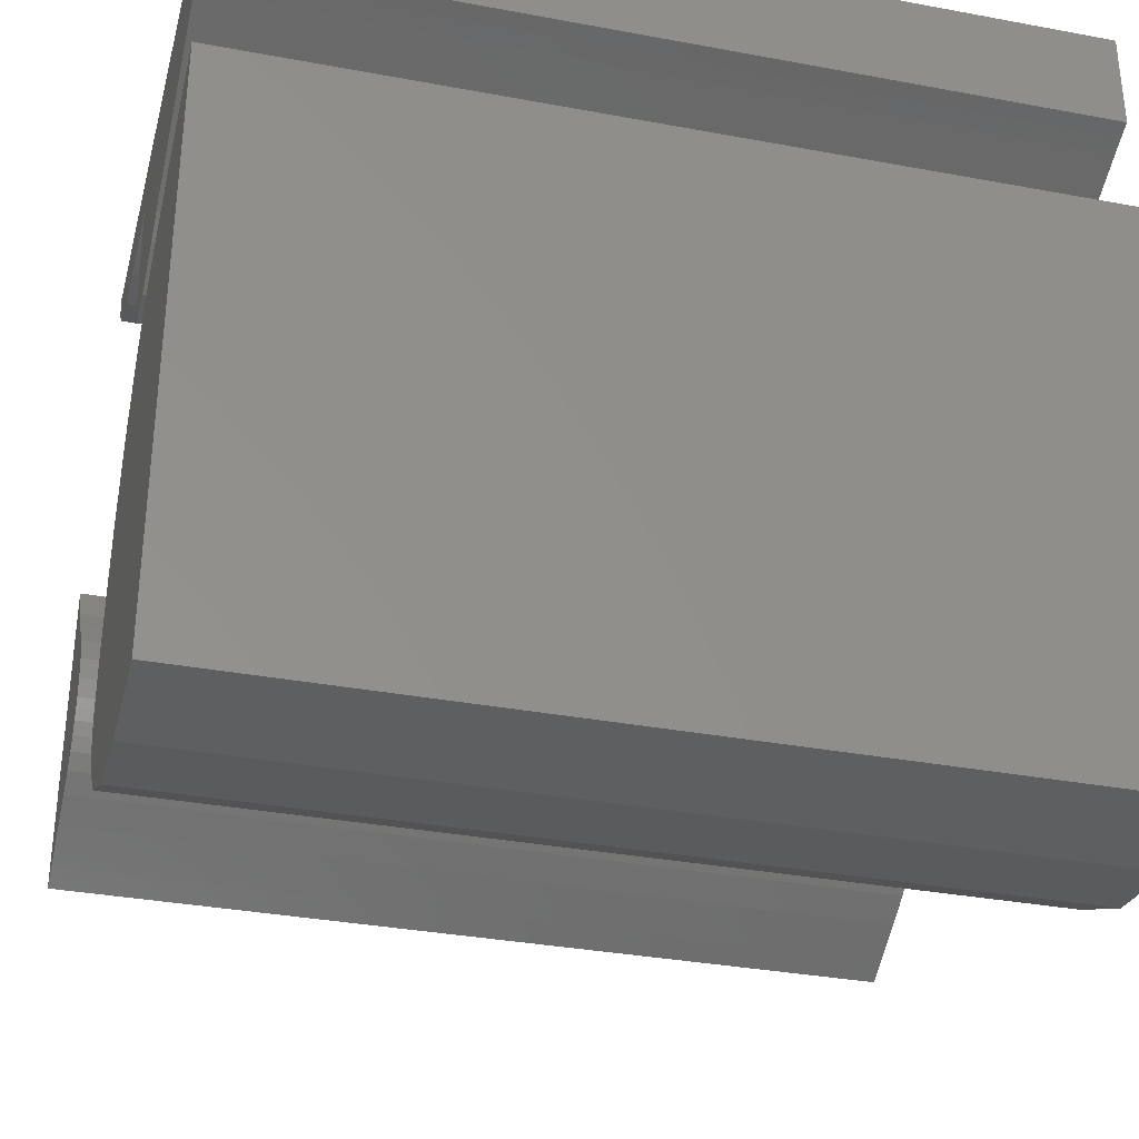
<metadata>
{"format":"stl","ext":"stl","renderer":"f3d","projection":"perspective","resolution":1024,"background":"white","views":[{"elev":-33.6,"azim":75.7,"up":"+Y"}]}
</metadata>
<code>
# stl→obj: 408 verts, 635 faces
v 0.004876 -0.03101 -0.07143
v 0.004881 -0.0309 -0.0549
v 0.004881 -0.0309 -0.07143
v 0.004836 -0.03201 -0.07143
v 0.004836 -0.03201 0.07143
v 0.004881 -0.0309 0.07143
v 0.005246 -0.03761 -0.07143
v 0.005177 -0.03668 0.07143
v 0.005314 -0.03855 -0.07143
v 0.005314 -0.03855 0.07143
v 0.006779 -0.04304 -0.07143
v 0.006535 -0.04229 0.07143
v 0.007023 -0.04379 -0.07143
v 0.007023 -0.04379 0.07143
v 0.009057 -0.04732 -0.07143
v 0.008718 -0.04673 0.07143
v 0.009396 -0.0479 -0.07143
v 0.009396 -0.0479 0.07143
v 0.01018 -0.04902 -0.07143
v 0.01005 -0.04883 0.07143
v 0.0103 -0.0492 -0.07143
v 0.0103 -0.0492 0.07143
v 0.01194 -0.0516 -0.07143
v 0.01166 -0.0512 0.07143
v 0.01221 -0.052 -0.07143
v 0.01221 -0.052 0.07143
v 0.01235 -0.05212 -0.07143
v 0.01235 -0.05212 0.07143
v 0.01886 -0.05806 -0.07143
v 0.01775 -0.05705 0.07143
v 0.01996 -0.05907 -0.07143
v 0.01996 -0.05907 0.07143
v 0.03089 -0.06425 -0.07143
v 0.02907 -0.06338 0.07143
v 0.03271 -0.06511 -0.07143
v 0.03271 -0.06511 0.07143
v 0.04607 -0.06705 -0.07143
v 0.04384 -0.06673 0.07143
v 0.04829 -0.06738 -0.07143
v 0.04829 -0.06738 0.07143
v 0.0639 -0.0661 -0.07143
v 0.0613 -0.06632 0.07143
v 0.06597 -0.06593 -0.07143
v 0.06597 -0.06593 0.07143
v 0.06597 -0.01573 0.07143
v 0.06597 -0.06593 0.06734
v 0.06597 -0.01573 0.01607
v 0.06597 -0.01573 -0.07143
v 0.0058 -0.01742 -0.07143
v 0.00608 -0.01583 0.07143
v 0.006761 -0.01197 0.07143
v 0.006761 -0.01197 -0.07143
v 0.00552 -0.01901 -0.07143
v 0.00552 -0.01901 0.07143
v 0.005318 -0.0222 -0.07143
v 0.005352 -0.02167 0.07143
v 0.005285 -0.02274 -0.07143
v 0.005285 -0.02274 0.07143
v 0.005143 -0.02471 -0.07143
v 0.005166 -0.02438 0.07143
v 0.005119 -0.02504 -0.07143
v 0.005119 -0.02504 0.07143
v 0.005081 -0.02597 -0.07143
v 0.005081 -0.02597 0.07143
v 0.004917 -0.03002 0.07143
v 0.06597 0.009894 0.07143
v 0.06597 0.009894 -0.01011
v 0.06597 0.009894 -0.07143
v 0.008114 -0.006051 -0.07143
v 0.008746 -0.004218 0.07143
v 0.0101 -0.0002834 0.07143
v 0.0101 -0.0002834 -0.07143
v 0.007482 -0.007884 -0.07143
v 0.007482 -0.007884 0.07143
v 0.06597 0.02428 0.07143
v 0.06597 0.02428 -0.0248
v 0.06597 0.02428 -0.07143
v 0.01191 0.004948 -0.07143
v 0.01191 0.004948 0.07143
v 0.01208 0.00523 0.07143
v 0.01208 0.00523 -0.07143
v 0.01188 0.004872 -0.07143
v 0.01188 0.004872 0.07143
v 0.06597 0.03071 0.07143
v 0.06597 0.02987 0.07143
v 0.06597 0.02987 -0.03051
v 0.06597 0.03071 -0.03137
v 0.06597 0.02987 -0.07143
v 0.06597 0.03071 -0.07143
v 0.06597 0.03357 0.07143
v 0.06597 0.0328 0.07143
v 0.06597 0.0328 -0.0335
v 0.06597 0.03357 -0.03429
v 0.06597 0.0328 -0.07143
v 0.06597 0.03357 -0.07143
v 0.01282 0.00642 -0.07143
v 0.01374 0.007892 0.07143
v 0.01387 0.008109 0.07143
v 0.01387 0.008109 -0.07143
v 0.01439 0.00895 0.07143
v 0.01439 0.00895 -0.07143
v 0.06597 0.03443 0.07143
v 0.06597 0.03443 -0.03517
v 0.06597 0.03443 -0.07143
v 0.01448 0.009094 0.07143
v 0.01448 0.009094 -0.07143
v 0.06597 0.03459 0.07143
v 0.06597 0.03459 -0.03533
v 0.06597 0.03459 -0.07143
v 0.01453 0.009161 0.07143
v 0.01453 0.009161 -0.07143
v 0.06597 0.03466 0.07143
v 0.06597 0.03466 -0.0354
v 0.06597 0.03466 -0.07143
v -0.06597 -0.03072 0.07143
v -0.06597 -0.03072 -0.07143
v -0.06294 -0.02919 -0.07143
v -0.06393 -0.02969 0.07143
v -0.06195 -0.02869 -0.07143
v -0.06195 -0.02869 0.07143
v 0.01511 0.01011 0.07143
v 0.01511 0.01011 -0.07143
v 0.06597 0.03572 0.07143
v 0.06597 0.03572 -0.03648
v 0.06597 0.03572 -0.07143
v -0.05587 -0.02556 -0.07143
v -0.05689 -0.02608 0.07143
v -0.05486 -0.02503 -0.07143
v -0.05486 -0.02503 0.07143
v 0.06167 0.03484 -0.07143
v 0.06385 0.03537 0.07143
v 0.06597 0.03588 0.07143
v 0.06597 0.03588 -0.07143
v 0.06052 0.03456 -0.07143
v 0.06052 0.03456 0.07143
v 0.01603 0.01159 0.07143
v 0.01603 0.01159 -0.07143
v 0.06597 0.03588 -0.03665
v -0.05038 -0.02249 -0.07143
v -0.05113 -0.02291 0.07143
v -0.04964 -0.02206 -0.07143
v -0.04964 -0.02206 0.07143
v 0.05948 0.03431 -0.07143
v 0.05948 0.03431 0.07143
v 0.04675 0.03075 -0.07143
v 0.04887 0.03134 0.07143
v 0.04463 0.03015 -0.07143
v 0.04463 0.03015 0.07143
v 0.03813 0.02781 -0.07143
v 0.03813 0.02781 0.07143
v 0.01915 0.01608 -0.07143
v 0.01999 0.01692 0.07143
v 0.02135 0.01828 0.07143
v 0.02135 0.01828 -0.07143
v 0.01831 0.01525 -0.07143
v 0.01831 0.01525 0.07143
v -0.04651 -0.01994 -0.07143
v -0.04703 -0.02029 0.07143
v -0.04598 -0.01958 -0.07143
v -0.04598 -0.01958 0.07143
v 0.05258 0.04726 -0.07143
v 0.05258 0.04726 0.07143
v 0.05222 0.0471 0.07143
v 0.05222 0.0471 -0.07143
v 0.05959 0.05027 -0.07143
v 0.05842 0.04977 0.07143
v 0.06075 0.05077 -0.07143
v 0.06075 0.05077 0.07143
v 0.06311 0.05172 -0.07143
v 0.06271 0.05156 0.07143
v 0.0635 0.05188 -0.07143
v 0.0635 0.05188 0.07143
v 0.06597 0.05285 -0.07143
v 0.06597 0.05285 0.07143
v 0.03556 0.02689 -0.07143
v 0.03707 0.02743 0.07143
v 0.03404 0.02634 -0.07143
v 0.03404 0.02634 0.07143
v 0.02909 0.02399 -0.07143
v 0.02992 0.02438 0.07143
v 0.02826 0.0236 -0.07143
v 0.02826 0.0236 0.07143
v 0.02672 0.02265 -0.07143
v 0.02697 0.02281 0.07143
v 0.02646 0.0225 -0.07143
v 0.02646 0.0225 0.07143
v 0.0245 0.02129 -0.07143
v 0.02482 0.02149 0.07143
v 0.02417 0.02109 -0.07143
v 0.02417 0.02109 0.07143
v 0.06597 0.05289 0.07143
v 0.06597 0.05285 -0.05398
v 0.06597 0.05289 -0.05401
v 0.06597 0.05289 -0.07143
v 0.06597 0.05301 0.07143
v 0.06597 0.05301 -0.05414
v 0.06597 0.05301 -0.07143
v 0.06597 0.05335 0.07143
v 0.06597 0.05335 -0.05449
v 0.06597 0.05335 -0.07143
v 0.06597 0.05644 0.07143
v 0.06597 0.05644 -0.05764
v 0.06597 0.05644 -0.07143
v -0.04393 -0.01768 -0.07143
v -0.04428 -0.018 0.07143
v -0.04359 -0.01737 -0.07143
v -0.04359 -0.01737 0.07143
v 0.009623 0.0294 -0.07143
v 0.009011 0.03024 0.07143
v 0.00851 0.03092 0.07143
v 0.00851 0.03092 -0.07143
v 0.01024 0.02856 -0.07143
v 0.01024 0.02856 0.07143
v 0.01604 0.02878 -0.07143
v 0.01507 0.02874 0.07143
v 0.017 0.02882 -0.07143
v 0.017 0.02882 0.07143
v 0.02371 0.03241 -0.07143
v 0.02259 0.03181 0.07143
v 0.02483 0.03301 -0.07143
v 0.02483 0.03301 0.07143
v 0.05108 0.04658 -0.07143
v 0.04958 0.0459 0.07143
v 0.04464 0.04365 0.07143
v 0.04464 0.04365 -0.07143
v 0.02689 0.03445 -0.07143
v 0.02655 0.03421 0.07143
v 0.02724 0.03468 -0.07143
v 0.02724 0.03468 0.07143
v 0.02842 0.03547 -0.07143
v 0.02822 0.03534 0.07143
v 0.02861 0.0356 -0.07143
v 0.02861 0.0356 0.07143
v 0.03257 0.03775 -0.07143
v 0.03191 0.0374 0.07143
v 0.03323 0.03811 -0.07143
v 0.03323 0.03811 0.07143
v 0.04082 0.04186 -0.07143
v 0.03955 0.04124 0.07143
v 0.04208 0.04249 -0.07143
v 0.04208 0.04249 0.07143
v 0.06597 0.06051 0.07143
v 0.06597 0.06051 -0.0618
v 0.06597 0.06051 -0.07143
v 0.06597 0.0615 0.07143
v 0.06597 0.0615 -0.06282
v 0.06597 0.0615 -0.07143
v 0.06597 0.06993 0.07143
v 0.06597 0.06993 -0.07143
v -0.04236 -0.0155 -0.07143
v -0.04257 -0.01581 0.07143
v -0.04216 -0.01519 -0.07143
v -0.04216 -0.01519 0.07143
v 0.002902 0.04863 -0.07143
v 0.002638 0.0504 0.07143
v 0.002355 0.05232 0.07143
v 0.002355 0.05232 -0.07143
v 0.003166 0.04685 -0.07143
v 0.003166 0.04685 0.07143
v 0.003568 0.04417 -0.07143
v 0.003501 0.04461 0.07143
v 0.003635 0.04372 -0.07143
v 0.003635 0.04372 0.07143
v 0.005618 0.03575 -0.07143
v 0.005288 0.03708 0.07143
v 0.005949 0.03442 -0.07143
v 0.005949 0.03442 0.07143
v -0.04152 -0.01315 -0.07143
v -0.04163 -0.01349 0.07143
v -0.04141 -0.01282 -0.07143
v -0.04141 -0.01282 0.07143
v -0.01504 0.05735 -0.07143
v -0.01615 0.05734 0.07143
v -0.01949 0.05729 0.07143
v -0.01949 0.05729 -0.07143
v -0.01393 0.05737 -0.07143
v -0.01393 0.05737 0.07143
v 0.001569 0.05761 0.07143
v 0.001569 0.05761 -0.07143
v -0.01175 0.05765 -0.07143
v -0.01211 0.0576 0.07143
v -0.01139 0.05769 -0.07143
v -0.01139 0.05769 0.07143
v -0.0004951 0.05906 -0.07143
v -0.00231 0.05883 0.07143
v 0.00132 0.05928 -0.07143
v 0.00132 0.05928 0.07143
v -0.04113 -0.01102 -0.07143
v -0.04118 -0.01132 0.07143
v -0.04108 -0.01073 -0.07143
v -0.04108 -0.01073 0.07143
v -0.02922 0.05928 -0.07143
v -0.02922 0.05928 0.07143
v -0.02987 0.05988 0.07143
v -0.02987 0.05988 -0.07143
v -0.02278 0.05754 -0.07143
v -0.02385 0.05783 0.07143
v -0.02171 0.05725 -0.07143
v -0.02171 0.05725 0.07143
v -0.04102 -0.01013 -0.07143
v -0.04103 -0.01023 0.07143
v -0.04101 -0.01003 -0.07143
v -0.04101 -0.01003 0.07143
v -0.04091 -0.008961 -0.07143
v -0.04092 -0.00914 0.07143
v -0.04089 -0.008783 -0.07143
v -0.04089 -0.008783 0.07143
v -0.02997 0.05997 -0.07143
v -0.03073 0.06066 0.07143
v -0.03357 0.06325 0.07143
v -0.03357 0.06325 -0.07143
v -0.04089 -0.008754 -0.07143
v -0.04089 -0.008754 0.07143
v -0.03381 0.06347 0.07143
v -0.03381 0.06347 -0.07143
v -0.04108 -0.005535 -0.07143
v -0.04105 -0.006076 0.07143
v -0.04111 -0.004993 -0.07143
v -0.04111 -0.004993 0.07143
v -0.03746 0.06993 0.07143
v -0.03746 0.06993 -0.07143
v -0.03492 0.06493 -0.07143
v -0.03535 0.06577 0.07143
v -0.0345 0.0641 -0.07143
v -0.0345 0.0641 0.07143
v -0.04283 -0.0007496 -0.07143
v -0.04254 -0.001457 0.07143
v -0.04311 -4.23e-05 -0.07143
v -0.04311 -4.23e-05 0.07143
v -0.04716 0.005307 -0.07143
v -0.04649 0.004415 0.07143
v -0.04784 0.006198 -0.07143
v -0.04784 0.006198 0.07143
v -0.05313 0.01197 -0.07143
v -0.05225 0.011 0.07143
v -0.05401 0.01293 -0.07143
v -0.05401 0.01293 0.07143
v -0.06597 0.02702 -0.07143
v -0.06597 0.02702 0.06283
v -0.0659 0.02692 0.07143
v -0.06071 0.02023 0.07143
v -0.06071 0.02023 -0.07143
v -0.06597 0.02702 0.07143
v -0.0558 0.01479 -0.07143
v -0.0555 0.01448 0.07143
v -0.0561 0.0151 -0.07143
v -0.0561 0.0151 0.07143
v -0.05899 0.01813 -0.07143
v -0.05851 0.01762 0.07143
v -0.05947 0.01863 -0.07143
v -0.05947 0.01863 0.07143
v -0.06597 0.02597 -0.07143
v -0.06597 0.02597 0.02652
v -0.06597 0.02702 0.02759
v -0.06597 0.02597 0.07143
v -0.06597 0.02543 -0.07143
v -0.06597 0.02543 0.02598
v -0.06597 0.02543 0.07143
v -0.06597 0.02539 -0.07143
v -0.06597 0.02539 0.02593
v -0.06597 0.02539 0.07143
v -0.06597 -0.008832 -0.07143
v -0.06597 -0.03072 -0.03138
v -0.06597 -0.008832 -0.00902
v -0.06597 -0.008832 0.07143
v 0.05061 0.06993 -0.05479
v 0.05061 0.06993 -0.07143
v 0.05061 0.06993 0.07143
v 0.01397 0.06993 -0.01513
v 0.01397 0.06993 -0.07143
v 0.01397 0.06993 0.07143
v -0.01554 0.06993 0.01682
v -0.01554 0.06993 -0.07143
v -0.01554 0.06993 0.07143
v -0.02827 0.06993 0.03061
v -0.02827 0.06993 -0.07143
v -0.02827 0.06993 0.07143
v -0.03289 0.06993 0.03561
v -0.03289 0.06993 -0.07143
v -0.03289 0.06993 0.07143
v -0.03317 0.06993 0.03591
v -0.03317 0.06993 -0.07143
v -0.03317 0.06993 0.07143
v -0.03746 0.06993 0.04056
v 0.05846 0.0299 0.07143
v 0.0566 0.05007 0.07143
v 0.04703 0.04493 0.07143
v 0.03833 0.04063 0.07143
v 0.03881 0.04114 0.07143
v 0.06204 0.05377 0.07143
v 0.04201 0.04453 0.07143
v 0.04304 0.04563 0.07143
v 0.005886 0.05767 0.07143
v 0.007457 0.06005 0.07143
v 0.007471 0.06007 0.07143
v -0.05479 -0.02499 0.07143
v 0.06247 -0.06622 -0.07143
v 0.02454 -0.02602 -0.07143
v 0.01012 -0.01073 -0.07143
v 0.007475 -0.007924 -0.07143
v 0.05846 0.0299 -0.07143
v 0.0566 0.05007 -0.07143
v 0.04703 0.04493 -0.07143
v 0.06204 0.05377 -0.07143
v 0.005886 0.05767 -0.07143
v 0.007457 0.06005 -0.07143
v 0.007471 0.06007 -0.07143
v -0.05479 -0.02499 -0.07143
f 1 2 3
f 1 4 5
f 1 5 6
f 1 6 2
f 7 8 5
f 7 5 4
f 8 7 9
f 8 9 10
f 11 12 10
f 11 10 9
f 12 11 13
f 12 13 14
f 15 16 14
f 15 14 13
f 16 15 17
f 16 17 18
f 19 20 18
f 19 18 17
f 20 19 21
f 20 21 22
f 23 24 22
f 23 22 21
f 24 23 25
f 24 25 26
f 27 28 26
f 27 26 25
f 29 30 28
f 29 28 27
f 30 29 31
f 30 31 32
f 33 34 32
f 33 32 31
f 34 33 35
f 34 35 36
f 37 38 36
f 37 36 35
f 38 37 39
f 38 39 40
f 41 42 40
f 41 40 39
f 42 41 43
f 42 43 44
f 45 44 46
f 45 46 47
f 43 48 47
f 43 47 46
f 49 50 51
f 49 51 52
f 50 49 53
f 50 53 54
f 55 56 54
f 55 54 53
f 56 55 57
f 56 57 58
f 59 60 58
f 59 58 57
f 60 59 61
f 60 61 62
f 63 64 62
f 63 62 61
f 3 2 65
f 3 65 64
f 3 64 63
f 6 65 2
f 66 45 47
f 66 47 67
f 48 68 67
f 48 67 47
f 69 70 71
f 69 71 72
f 70 69 73
f 70 73 74
f 52 51 74
f 52 74 73
f 75 66 67
f 75 67 76
f 68 77 76
f 68 76 67
f 78 79 80
f 78 80 81
f 82 83 79
f 82 79 78
f 84 85 86
f 84 86 87
f 88 89 87
f 88 87 86
f 72 71 83
f 72 83 82
f 85 75 76
f 85 76 86
f 77 88 86
f 77 86 76
f 90 91 92
f 90 92 93
f 94 95 93
f 94 93 92
f 96 97 98
f 96 98 99
f 81 80 97
f 81 97 96
f 91 84 87
f 91 87 92
f 89 94 92
f 89 92 87
f 99 98 100
f 99 100 101
f 102 90 93
f 102 93 103
f 95 104 103
f 95 103 93
f 101 100 105
f 101 105 106
f 107 102 103
f 107 103 108
f 104 109 108
f 104 108 103
f 106 105 110
f 106 110 111
f 112 107 108
f 112 108 113
f 109 114 113
f 109 113 108
f 115 116 117
f 115 117 118
f 118 117 119
f 118 119 120
f 111 110 121
f 111 121 122
f 123 112 113
f 123 113 124
f 114 125 124
f 114 124 113
f 126 127 120
f 126 120 119
f 127 126 128
f 127 128 129
f 130 131 132
f 130 132 133
f 134 135 131
f 134 131 130
f 122 121 136
f 122 136 137
f 132 123 124
f 132 124 138
f 125 133 138
f 125 138 124
f 139 140 129
f 139 129 128
f 140 139 141
f 140 141 142
f 143 144 135
f 143 135 134
f 145 146 144
f 145 144 143
f 146 145 147
f 146 147 148
f 149 150 148
f 149 148 147
f 151 152 153
f 151 153 154
f 152 151 155
f 152 155 156
f 137 136 156
f 137 156 155
f 157 158 142
f 157 142 141
f 158 157 159
f 158 159 160
f 161 162 163
f 161 163 164
f 165 166 162
f 165 162 161
f 166 165 167
f 166 167 168
f 169 170 168
f 169 168 167
f 170 169 171
f 170 171 172
f 173 174 172
f 173 172 171
f 175 176 150
f 175 150 149
f 176 175 177
f 176 177 178
f 179 180 178
f 179 178 177
f 180 179 181
f 180 181 182
f 183 184 182
f 183 182 181
f 184 183 185
f 184 185 186
f 187 188 186
f 187 186 185
f 188 187 189
f 188 189 190
f 154 153 190
f 154 190 189
f 191 174 192
f 191 192 193
f 173 194 193
f 173 193 192
f 195 191 193
f 195 193 196
f 194 197 196
f 194 196 193
f 198 195 196
f 198 196 199
f 197 200 199
f 197 199 196
f 201 198 199
f 201 199 202
f 200 203 202
f 200 202 199
f 204 205 160
f 204 160 159
f 205 204 206
f 205 206 207
f 208 209 210
f 208 210 211
f 209 208 212
f 209 212 213
f 214 215 213
f 214 213 212
f 215 214 216
f 215 216 217
f 218 219 217
f 218 217 216
f 219 218 220
f 219 220 221
f 222 223 224
f 222 224 225
f 164 163 223
f 164 223 222
f 226 227 221
f 226 221 220
f 227 226 228
f 227 228 229
f 230 231 229
f 230 229 228
f 231 230 232
f 231 232 233
f 234 235 233
f 234 233 232
f 235 234 236
f 235 236 237
f 238 239 237
f 238 237 236
f 239 238 240
f 239 240 241
f 225 224 241
f 225 241 240
f 242 201 202
f 242 202 243
f 203 244 243
f 203 243 202
f 245 242 243
f 245 243 246
f 244 247 246
f 244 246 243
f 248 245 246
f 248 246 249
f 247 249 246
f 250 251 207
f 250 207 206
f 251 250 252
f 251 252 253
f 254 255 256
f 254 256 257
f 255 254 258
f 255 258 259
f 260 261 259
f 260 259 258
f 261 260 262
f 261 262 263
f 264 265 263
f 264 263 262
f 265 264 266
f 265 266 267
f 211 210 267
f 211 267 266
f 268 269 253
f 268 253 252
f 269 268 270
f 269 270 271
f 272 273 274
f 272 274 275
f 273 272 276
f 273 276 277
f 257 256 278
f 257 278 279
f 280 281 277
f 280 277 276
f 281 280 282
f 281 282 283
f 284 285 283
f 284 283 282
f 285 284 286
f 285 286 287
f 279 278 287
f 279 287 286
f 288 289 271
f 288 271 270
f 289 288 290
f 289 290 291
f 292 293 294
f 292 294 295
f 296 297 293
f 296 293 292
f 297 296 298
f 297 298 299
f 275 274 299
f 275 299 298
f 300 301 291
f 300 291 290
f 301 300 302
f 301 302 303
f 304 305 303
f 304 303 302
f 305 304 306
f 305 306 307
f 308 309 310
f 308 310 311
f 295 294 309
f 295 309 308
f 312 313 307
f 312 307 306
f 311 310 314
f 311 314 315
f 316 317 313
f 316 313 312
f 317 316 318
f 317 318 319
f 320 321 322
f 320 322 323
f 323 322 324
f 323 324 325
f 315 314 325
f 315 325 324
f 326 327 319
f 326 319 318
f 327 326 328
f 327 328 329
f 330 331 329
f 330 329 328
f 331 330 332
f 331 332 333
f 334 335 333
f 334 333 332
f 335 334 336
f 335 336 337
f 338 339 340
f 338 340 341
f 338 341 342
f 340 339 343
f 344 345 337
f 344 337 336
f 345 344 346
f 345 346 347
f 348 349 347
f 348 347 346
f 349 348 350
f 349 350 351
f 342 341 351
f 342 351 350
f 338 352 353
f 338 353 354
f 355 343 354
f 355 354 353
f 352 356 357
f 352 357 353
f 358 355 353
f 358 353 357
f 356 359 360
f 356 360 357
f 361 358 357
f 361 357 360
f 362 116 363
f 362 363 364
f 115 365 364
f 115 364 363
f 359 362 364
f 359 364 360
f 365 361 360
f 365 360 364
f 366 249 367
f 368 248 249
f 368 249 366
f 369 366 367
f 369 367 370
f 371 368 366
f 371 366 369
f 372 369 370
f 372 370 373
f 374 371 369
f 374 369 372
f 375 372 373
f 375 373 376
f 377 374 372
f 377 372 375
f 378 375 376
f 378 376 379
f 380 377 375
f 380 375 378
f 381 378 379
f 381 379 382
f 383 380 378
f 383 378 381
f 384 381 382
f 384 382 321
f 320 383 381
f 320 381 384
f 28 22 26
f 44 45 6
f 44 6 5
f 44 5 10
f 44 10 14
f 44 14 18
f 44 18 28
f 44 28 32
f 44 32 36
f 44 36 40
f 64 58 62
f 45 66 51
f 45 51 54
f 45 54 64
f 45 64 6
f 66 75 71
f 66 71 74
f 66 74 51
f 85 84 80
f 85 80 79
f 85 79 83
f 75 85 83
f 75 83 71
f 91 90 385
f 84 91 385
f 84 385 98
f 84 98 80
f 90 102 100
f 90 100 98
f 102 107 105
f 102 105 100
f 107 112 110
f 107 110 105
f 112 123 121
f 112 121 110
f 123 132 135
f 123 135 136
f 123 136 121
f 150 153 156
f 150 156 136
f 150 136 135
f 150 135 144
f 150 144 148
f 153 150 178
f 153 178 182
f 153 182 186
f 153 186 190
f 174 191 172
f 191 195 168
f 195 198 162
f 198 201 163
f 163 386 224
f 224 387 241
f 388 389 237
f 389 388 387
f 389 387 386
f 389 386 390
f 389 391 233
f 201 242 391
f 201 391 389
f 201 389 390
f 391 392 229
f 242 245 392
f 242 392 391
f 392 248 368
f 392 368 210
f 392 210 213
f 392 213 217
f 392 217 221
f 245 248 392
f 210 368 371
f 210 371 256
f 210 256 259
f 210 259 263
f 210 263 267
f 256 393 278
f 393 394 287
f 393 287 278
f 394 395 283
f 395 371 374
f 395 374 274
f 395 274 277
f 274 374 377
f 274 377 294
f 274 294 293
f 274 293 299
f 294 377 380
f 294 380 310
f 380 383 314
f 380 314 310
f 313 303 307
f 314 383 320
f 314 320 325
f 343 355 341
f 355 358 351
f 355 351 341
f 358 361 347
f 365 115 120
f 365 120 129
f 365 129 396
f 361 365 396
f 361 396 142
f 361 142 160
f 361 160 207
f 361 207 253
f 361 253 271
f 361 271 291
f 361 291 313
f 361 313 319
f 361 319 329
f 361 329 333
f 361 333 337
f 25 21 27
f 48 43 397
f 48 397 398
f 35 31 27
f 35 27 17
f 35 17 13
f 35 13 9
f 35 9 4
f 35 4 3
f 35 3 398
f 35 398 397
f 35 397 39
f 61 57 63
f 68 48 398
f 68 398 399
f 52 399 398
f 52 398 3
f 52 3 63
f 52 63 53
f 77 68 399
f 77 399 400
f 77 400 73
f 77 73 72
f 400 399 52
f 89 88 82
f 89 82 78
f 89 78 81
f 88 77 72
f 88 72 82
f 95 94 401
f 94 89 81
f 94 81 99
f 94 99 401
f 104 95 99
f 104 99 101
f 109 104 101
f 109 101 106
f 114 109 106
f 114 106 111
f 125 114 111
f 125 111 122
f 133 125 122
f 133 122 137
f 133 137 134
f 134 137 155
f 134 155 154
f 134 154 149
f 134 149 147
f 134 147 143
f 149 154 189
f 149 189 185
f 149 185 181
f 149 181 177
f 194 173 171
f 197 194 167
f 200 197 161
f 203 200 164
f 402 164 225
f 403 225 240
f 404 402 403
f 404 403 236
f 244 203 404
f 244 404 232
f 247 244 228
f 249 247 220
f 249 220 216
f 249 216 212
f 249 212 211
f 249 211 367
f 257 370 367
f 257 367 211
f 257 211 266
f 257 266 262
f 257 262 258
f 279 405 257
f 406 405 279
f 406 279 286
f 407 406 282
f 275 373 370
f 275 370 407
f 275 407 276
f 295 376 373
f 295 373 275
f 295 275 298
f 295 298 292
f 311 379 376
f 311 376 295
f 315 382 379
f 315 379 311
f 306 302 312
f 321 382 315
f 321 315 324
f 352 338 342
f 356 352 342
f 356 342 350
f 359 356 346
f 116 362 408
f 116 408 128
f 116 128 119
f 362 359 336
f 362 336 332
f 362 332 328
f 362 328 318
f 362 318 312
f 362 312 290
f 362 290 270
f 362 270 252
f 362 252 206
f 362 206 159
f 362 159 141
f 362 141 408

</code>
